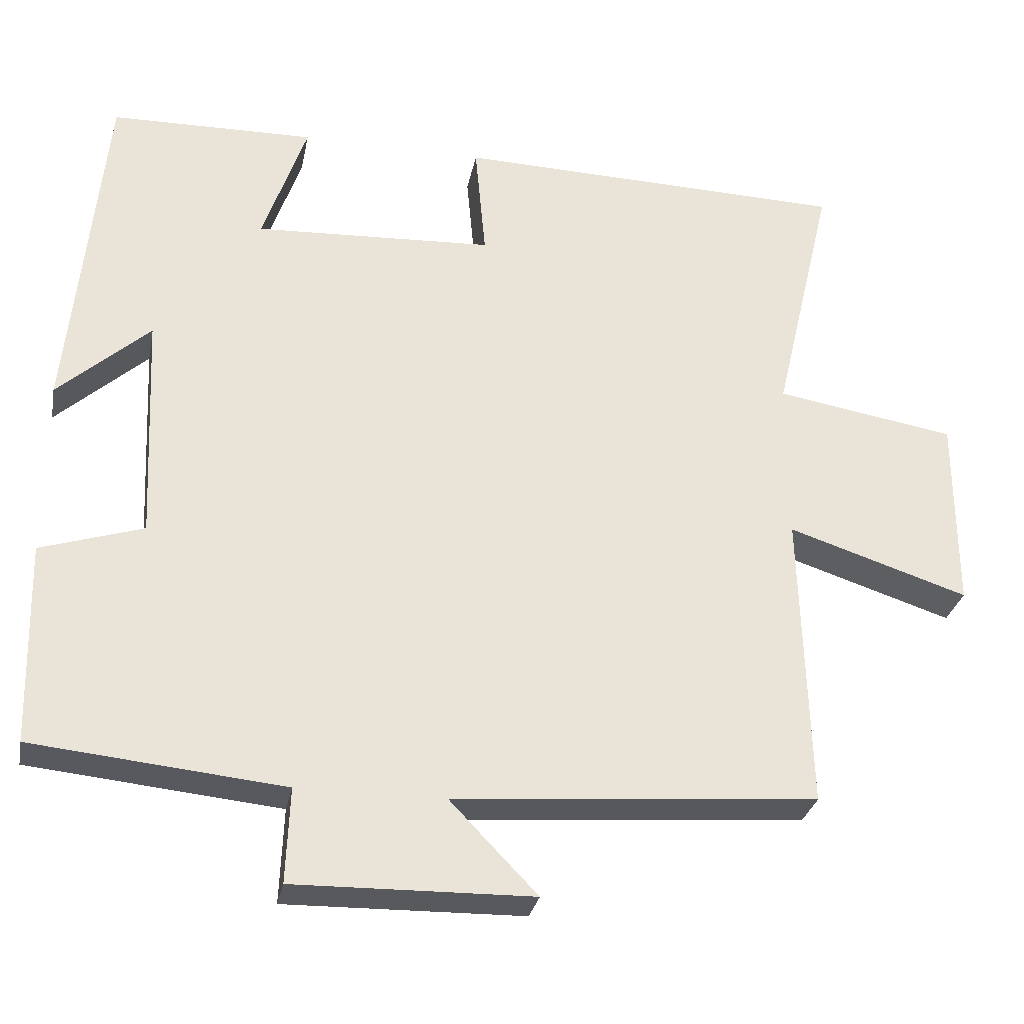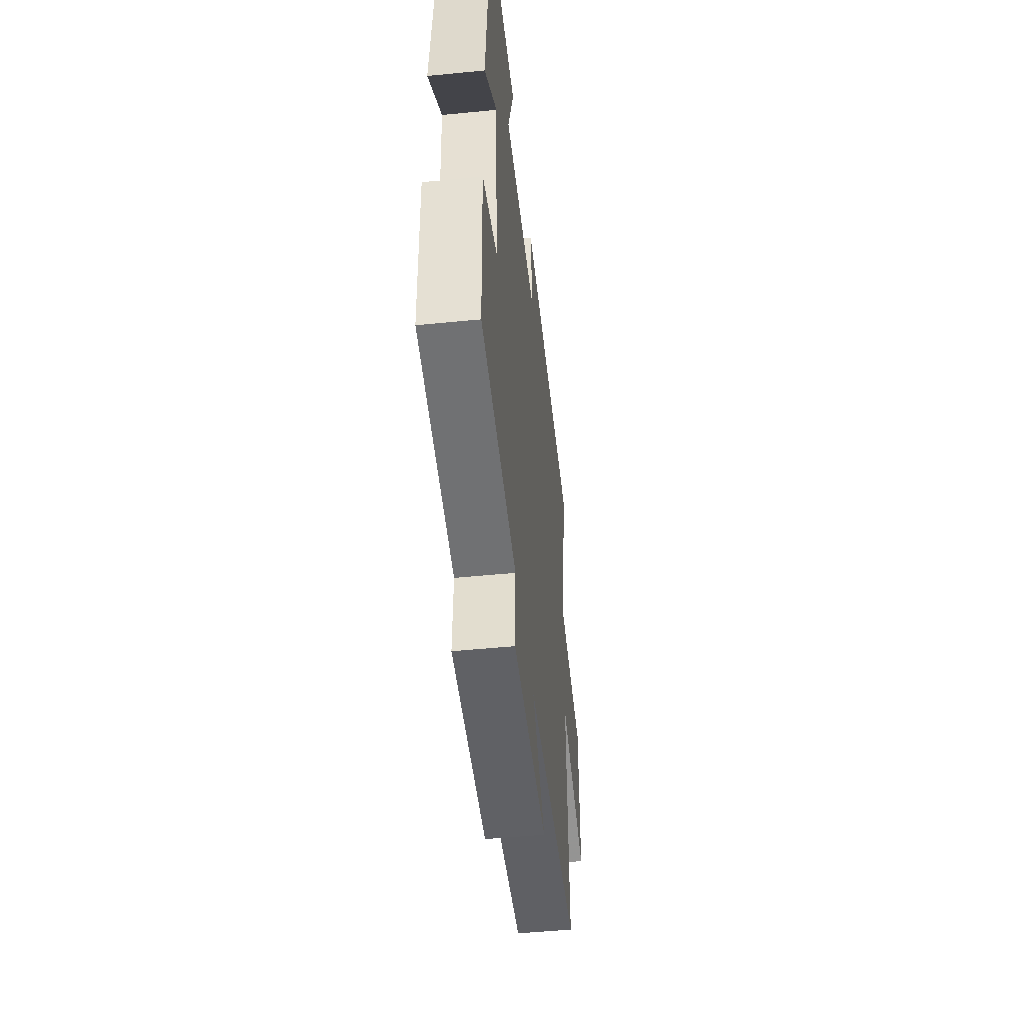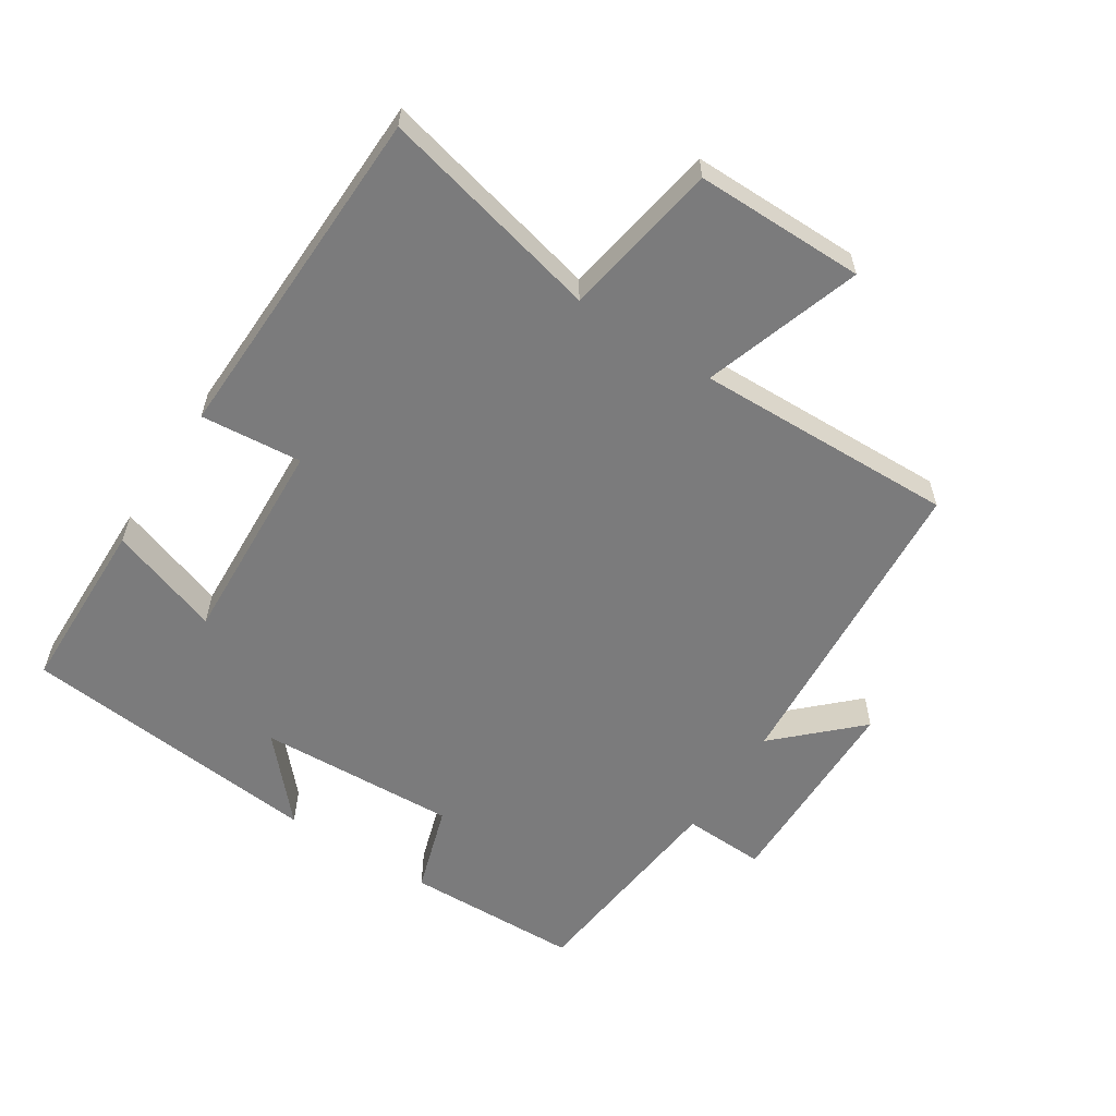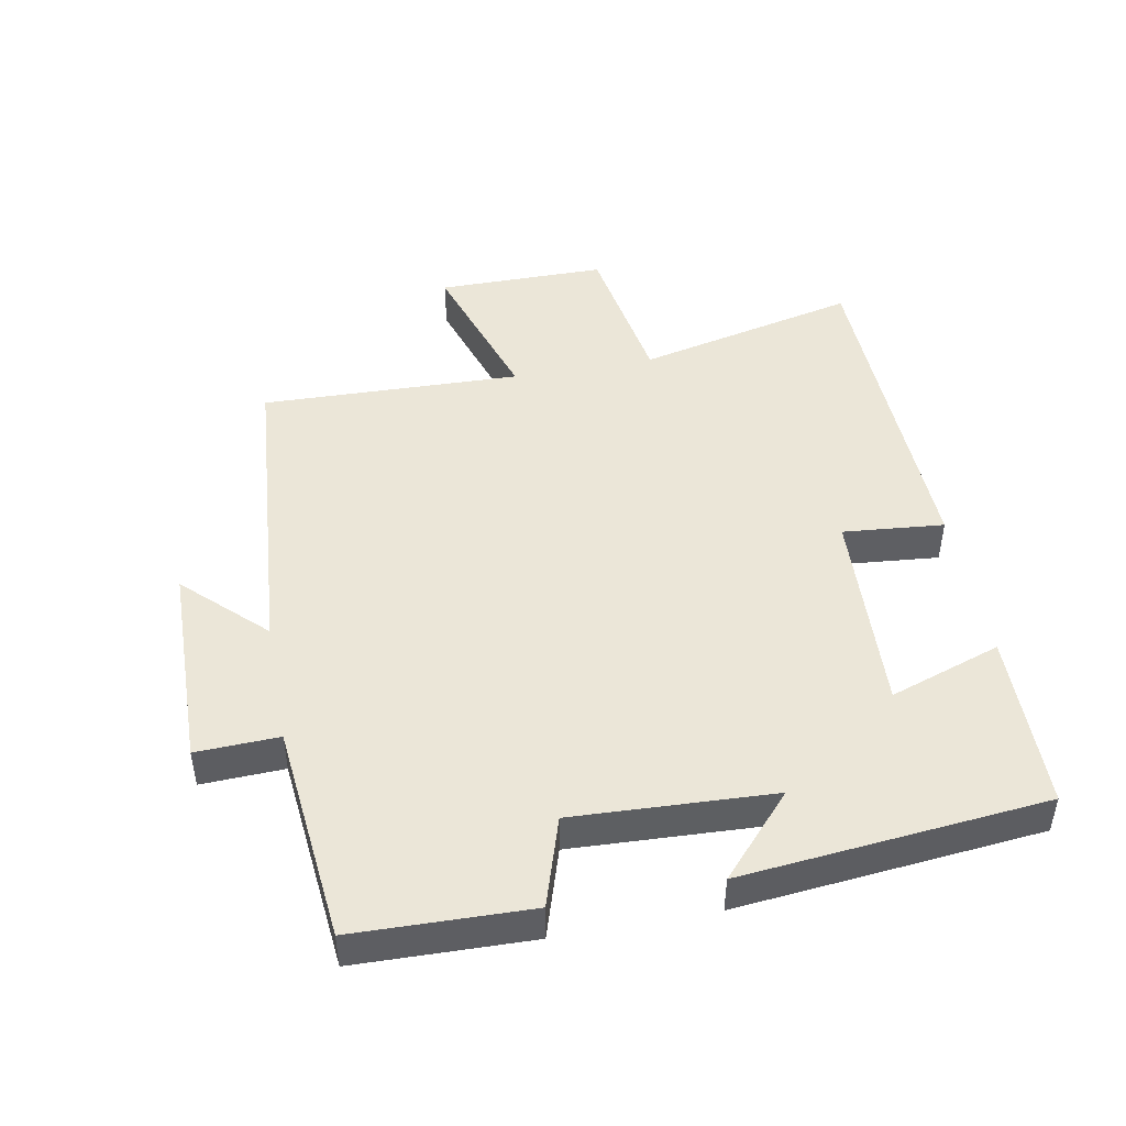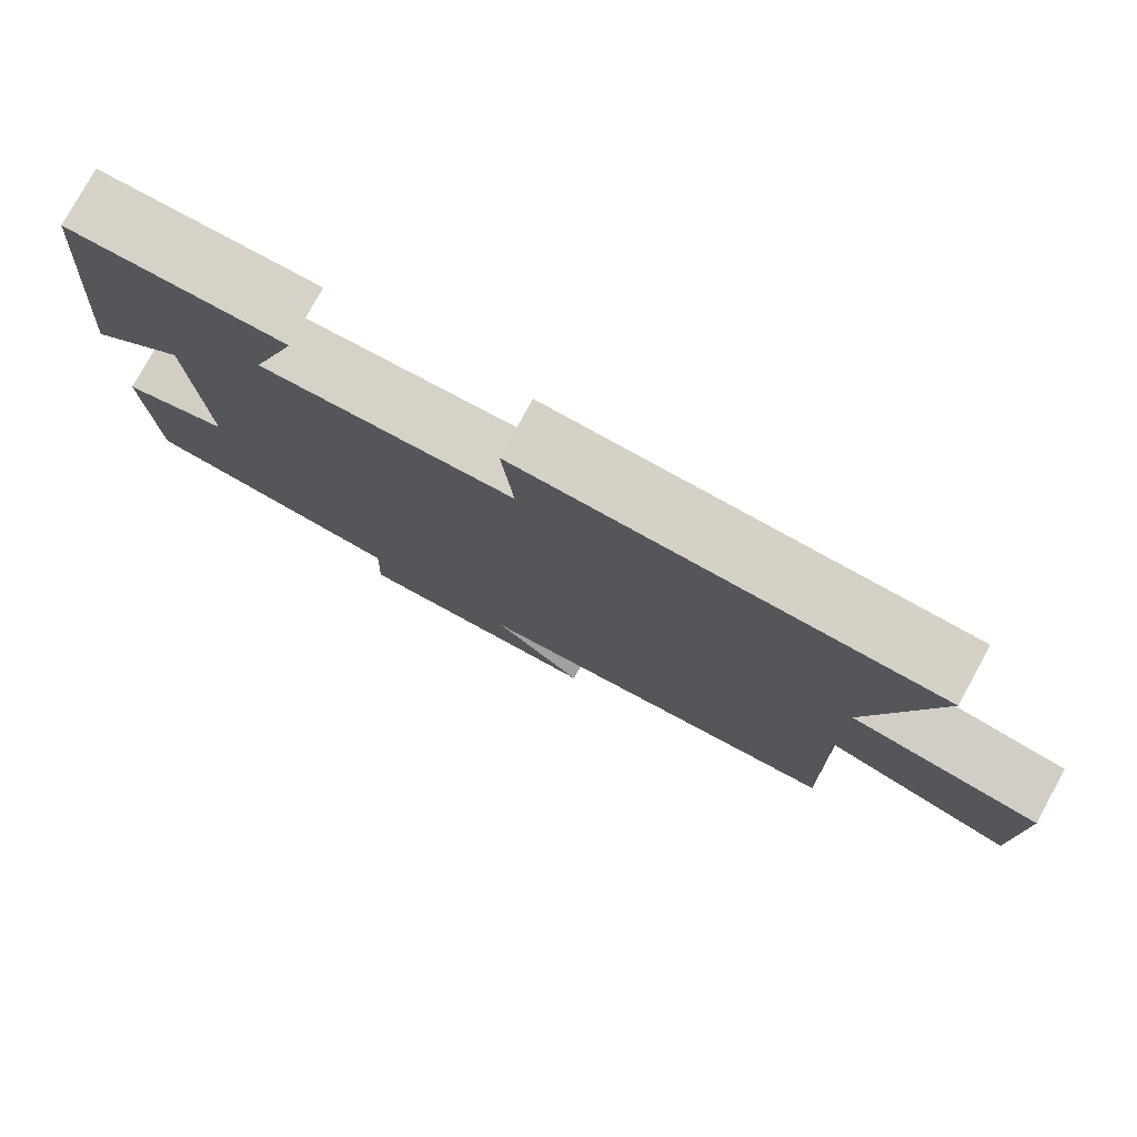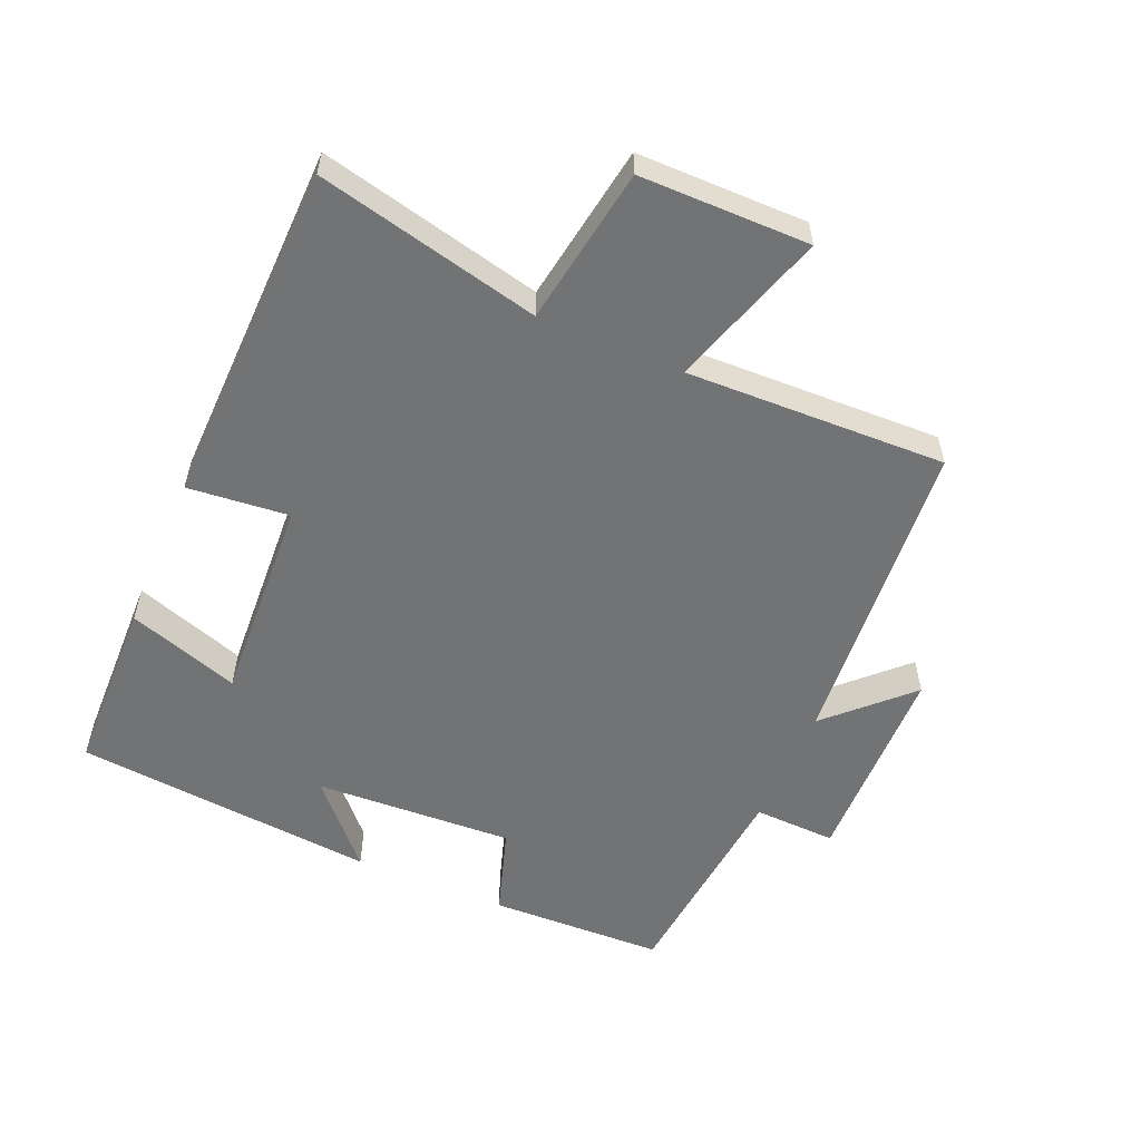
<metadata>
{"format":"obj","ext":"obj","renderer":"f3d","projection":"perspective","resolution":1024,"background":"white","views":[{"elev":-29.5,"azim":-11.0,"up":"+Z"},{"elev":-49.5,"azim":-83.7,"up":"+Z"},{"elev":-58.5,"azim":57.0,"up":"+Y"},{"elev":46.5,"azim":-100.6,"up":"+Y"},{"elev":78.4,"azim":28.7,"up":"+Z"},{"elev":-55.8,"azim":67.0,"up":"+Y"}]}
</metadata>
<code>
v -0.493 0.07 -0.467
v -0.5 0.07 -0.201
v -0.365 0.07 -0.158
v -0.379 0.07 0.144
v -0.5 0.07 0.035
v -0.455 0.07 0.495
v -0.185 0.07 0.5
v -0.243 0.07 0.331
v 0.073 0.07 0.347
v 0.059 0.07 0.5
v 0.579 0.07 0.486
v 0.5 0.07 0.15
v 0.738 0.07 0.111
v 0.738 0.07 -0.145
v 0.5 0.07 -0.068
v 0.511 0.07 -0.462
v 0.032 0.07 -0.5
v 0.147 0.07 -0.619
v -0.167 0.07 -0.625
v -0.162 0.07 -0.5
v -0.493 0 -0.467
v -0.5 0 -0.201
v -0.365 0 -0.158
v -0.379 0 0.144
v -0.5 0 0.035
v -0.455 0 0.495
v -0.185 0 0.5
v -0.243 0 0.331
v 0.073 0 0.347
v 0.059 0 0.5
v 0.579 0 0.486
v 0.5 0 0.15
v 0.738 0 0.111
v 0.738 0 -0.145
v 0.5 0 -0.068
v 0.511 0 -0.462
v 0.032 0 -0.5
v 0.147 0 -0.619
v -0.167 0 -0.625
v -0.162 0 -0.5
f 17 18 19 20
f 1 2 3
f 20 1 3
f 17 20 3
f 16 17 3
f 15 16 3
f 12 13 14 15
f 12 15 3 4
f 9 10 11 12
f 8 9 12 4
f 6 7 8
f 5 6 8
f 4 5 8
f 40 39 38 37
f 23 22 21
f 23 21 40
f 23 40 37
f 23 37 36
f 23 36 35
f 35 34 33 32
f 24 23 35 32
f 32 31 30 29
f 24 32 29 28
f 28 27 26
f 28 26 25
f 28 25 24
f 1 21 22 2
f 2 22 23 3
f 3 23 24 4
f 4 24 25 5
f 5 25 26 6
f 6 26 27 7
f 7 27 28 8
f 8 28 29 9
f 9 29 30 10
f 10 30 31 11
f 11 31 32 12
f 12 32 33 13
f 13 33 34 14
f 14 34 35 15
f 15 35 36 16
f 16 36 37 17
f 17 37 38 18
f 18 38 39 19
f 19 39 40 20
f 20 40 21 1

</code>
